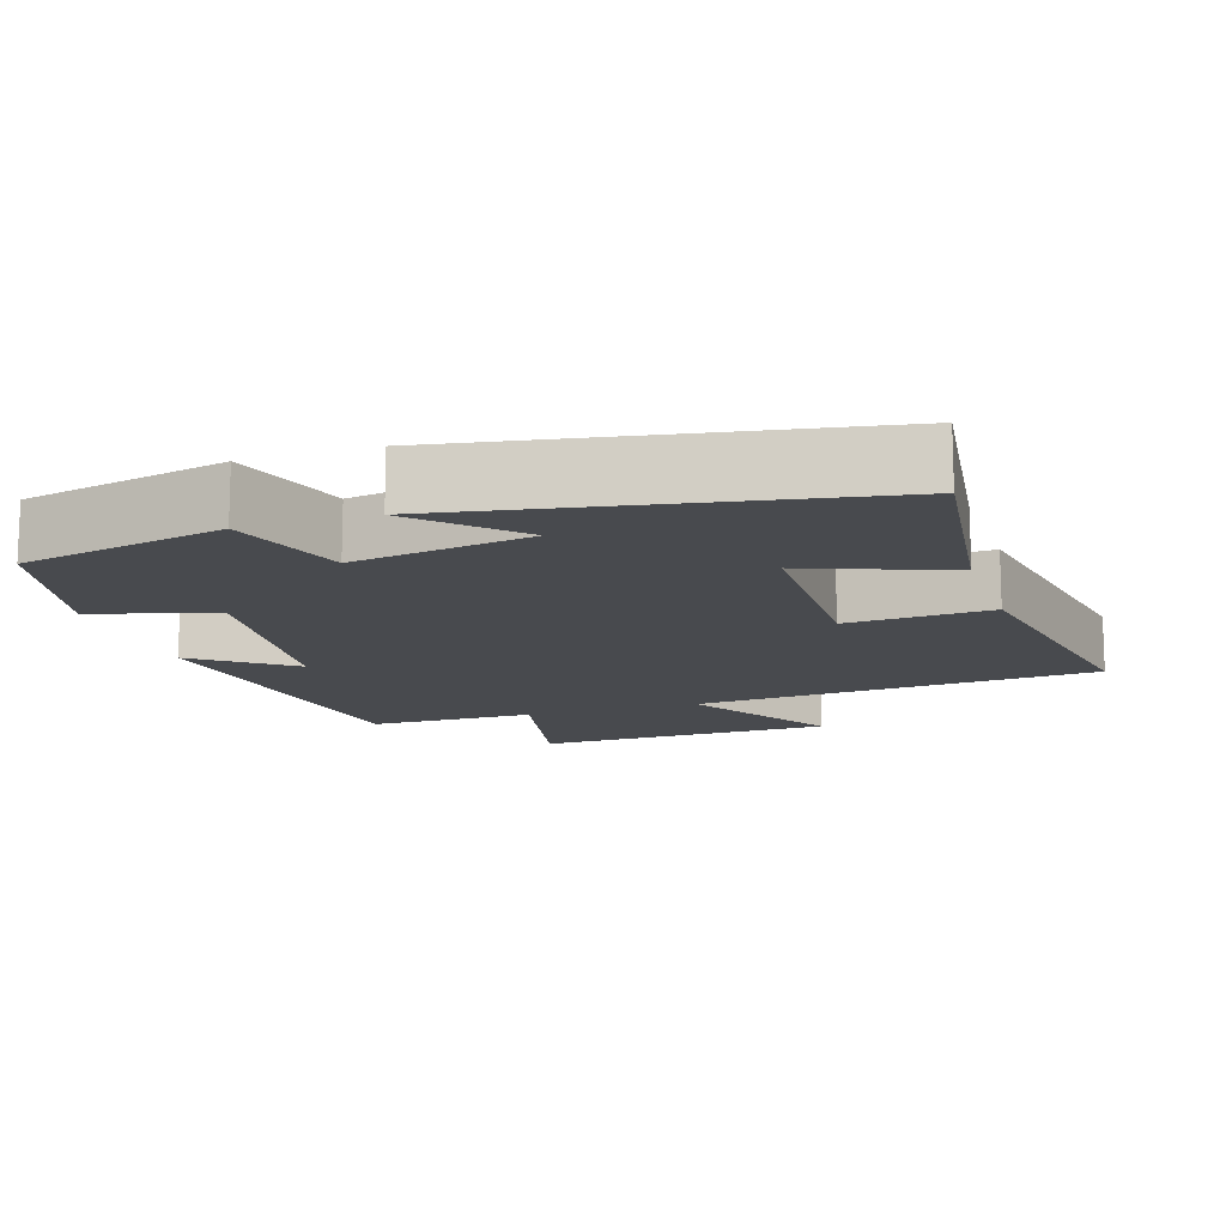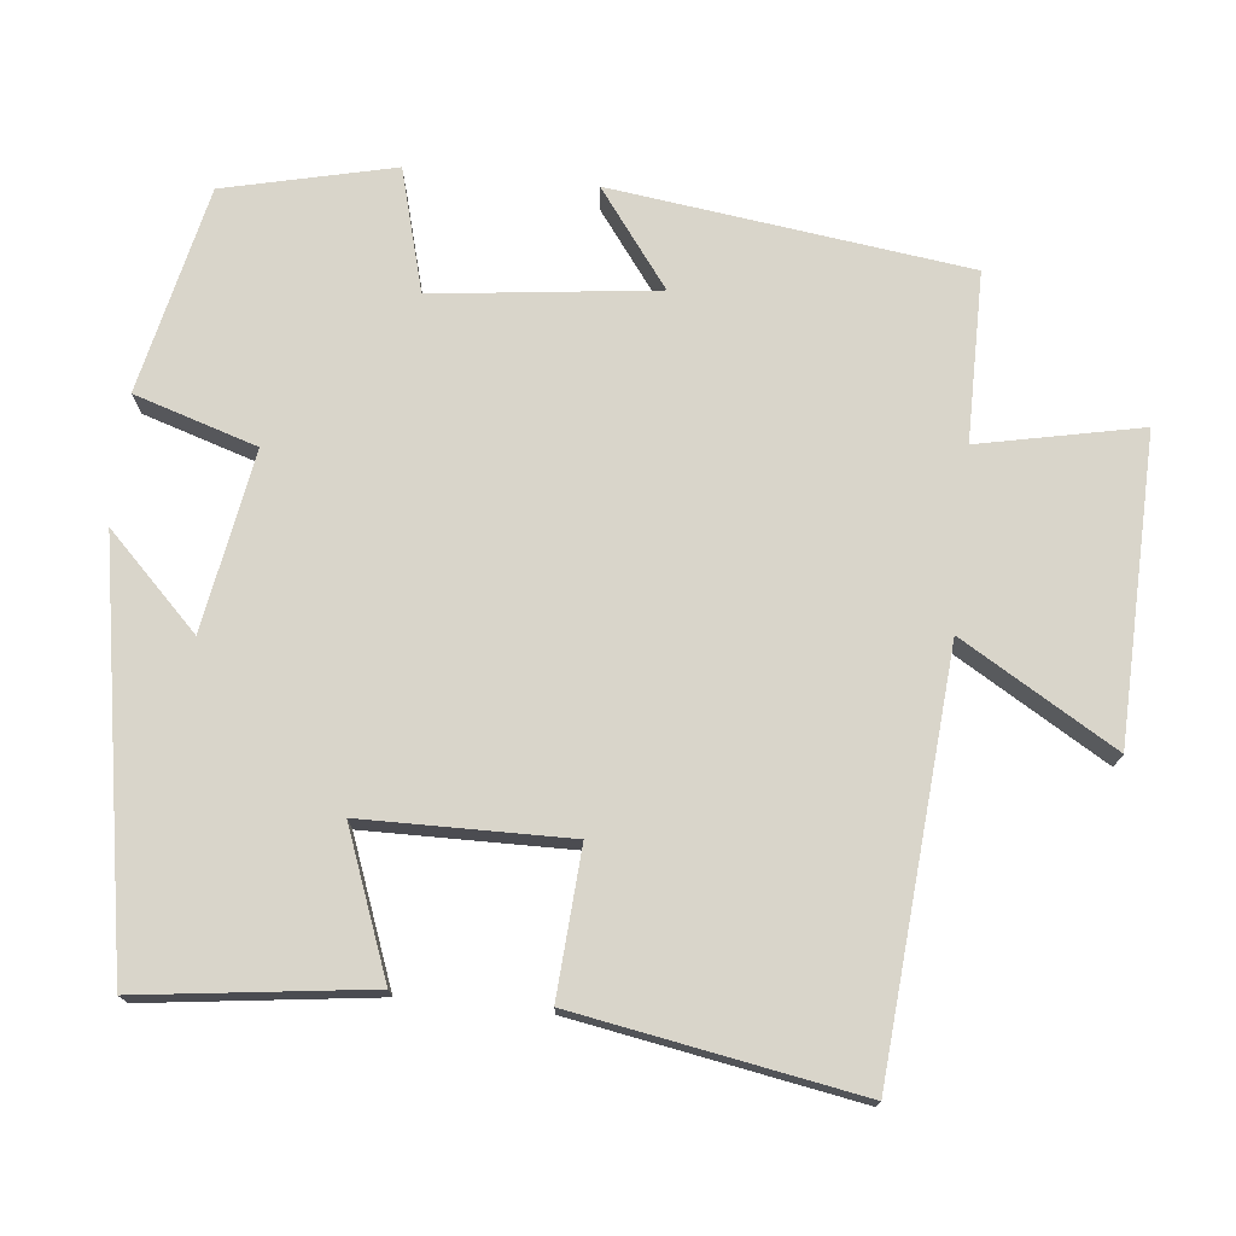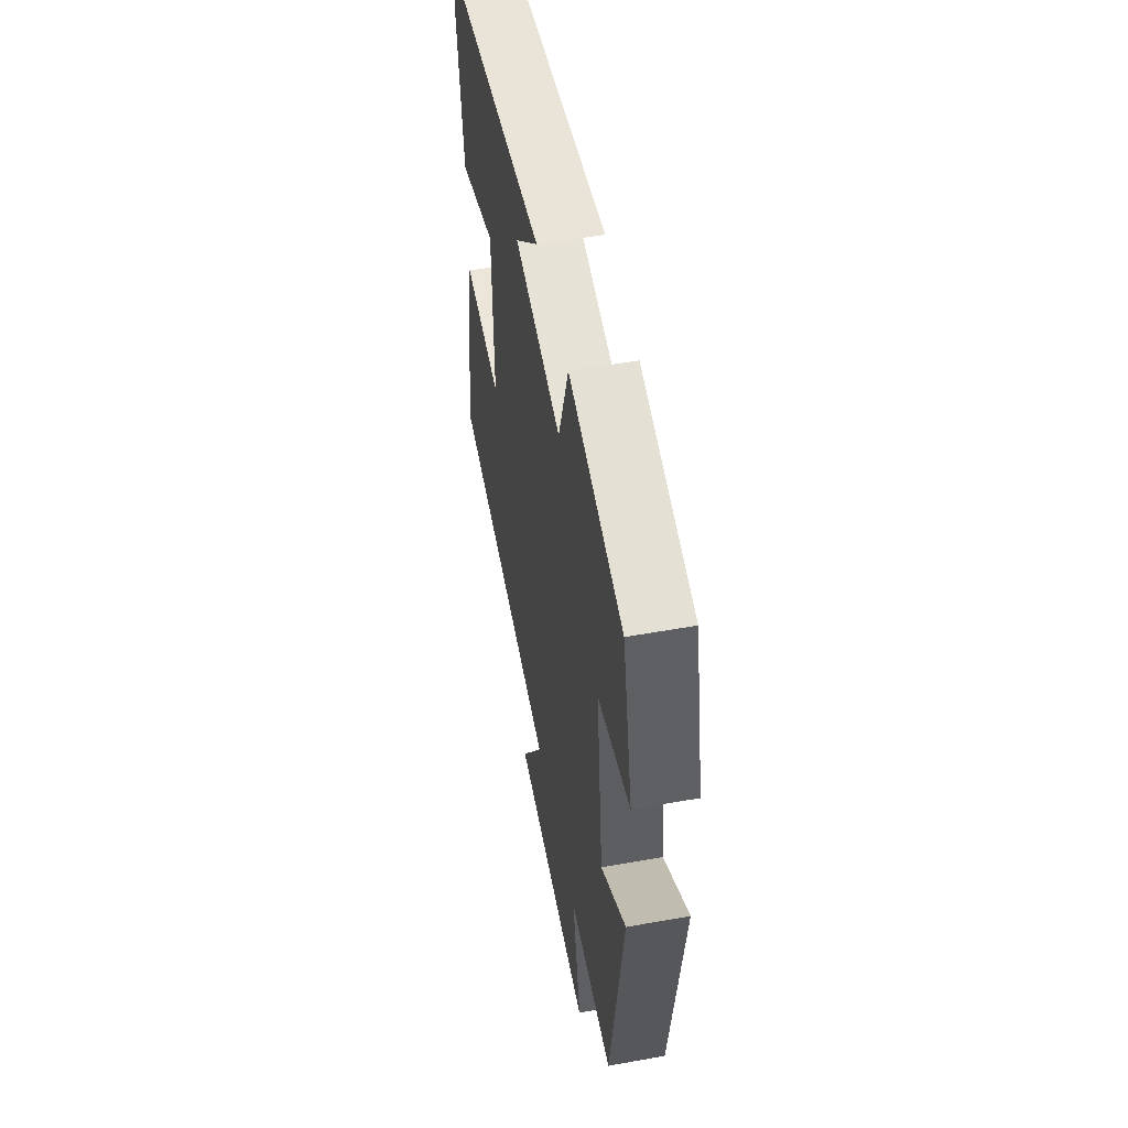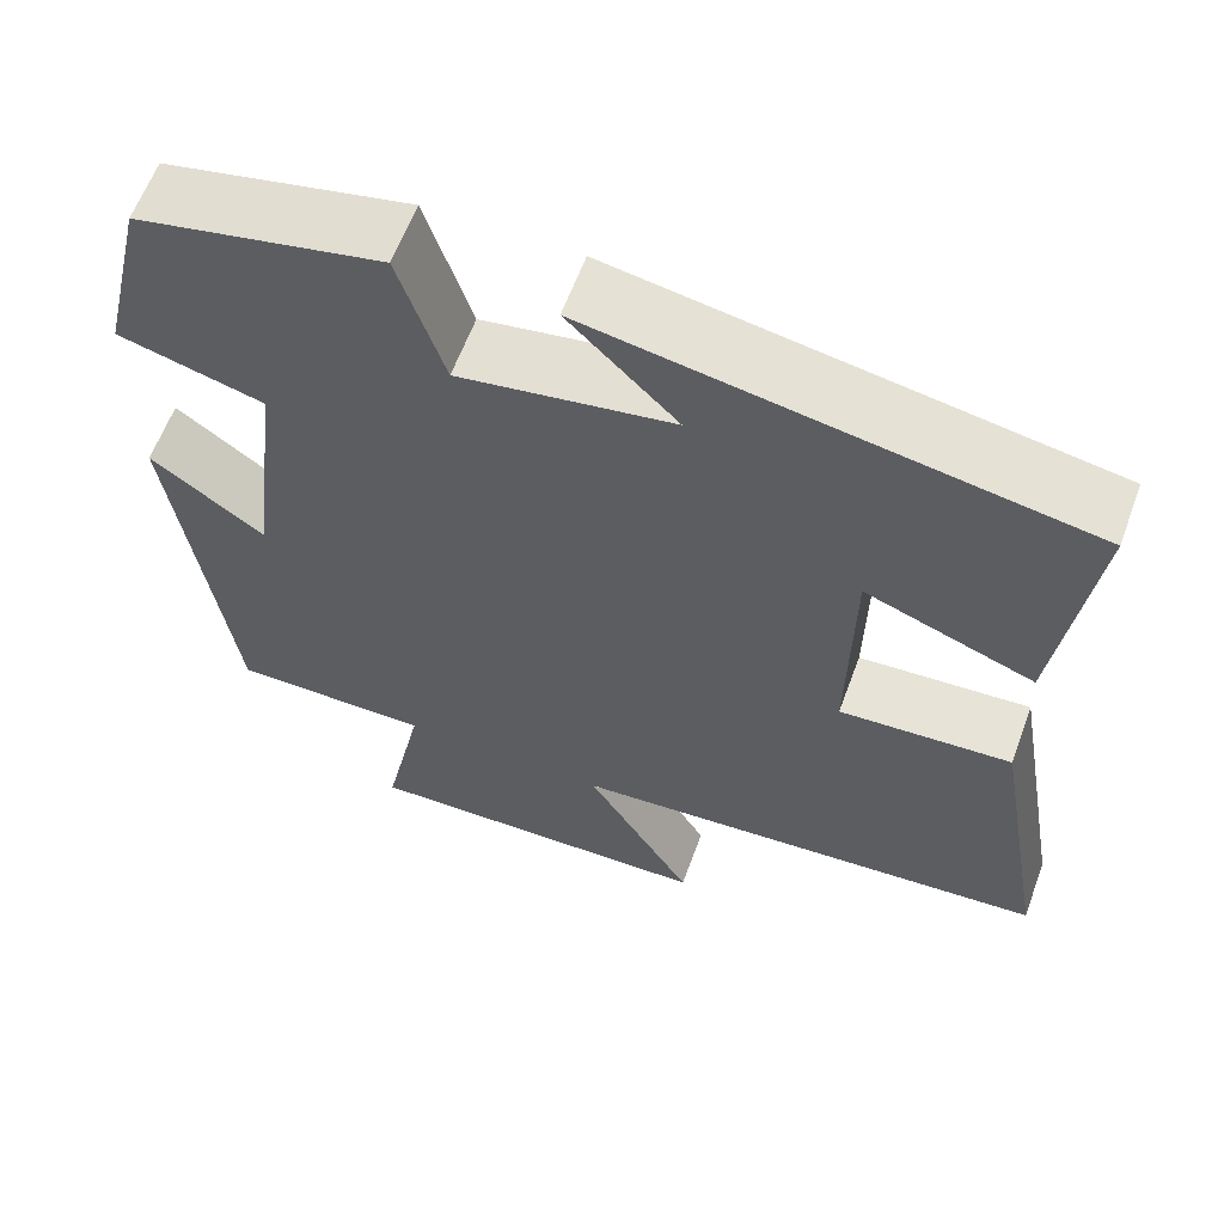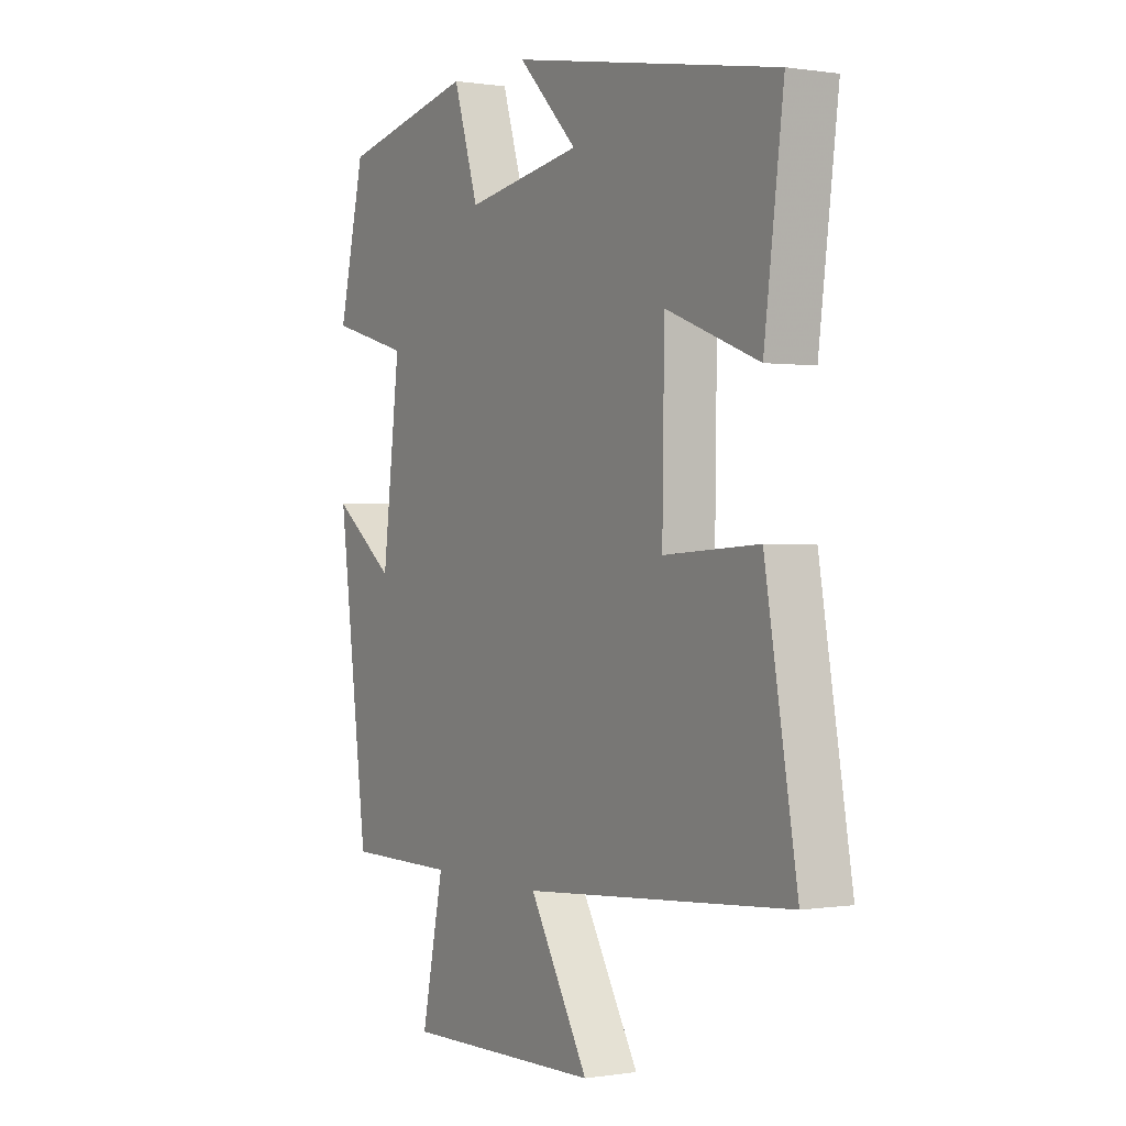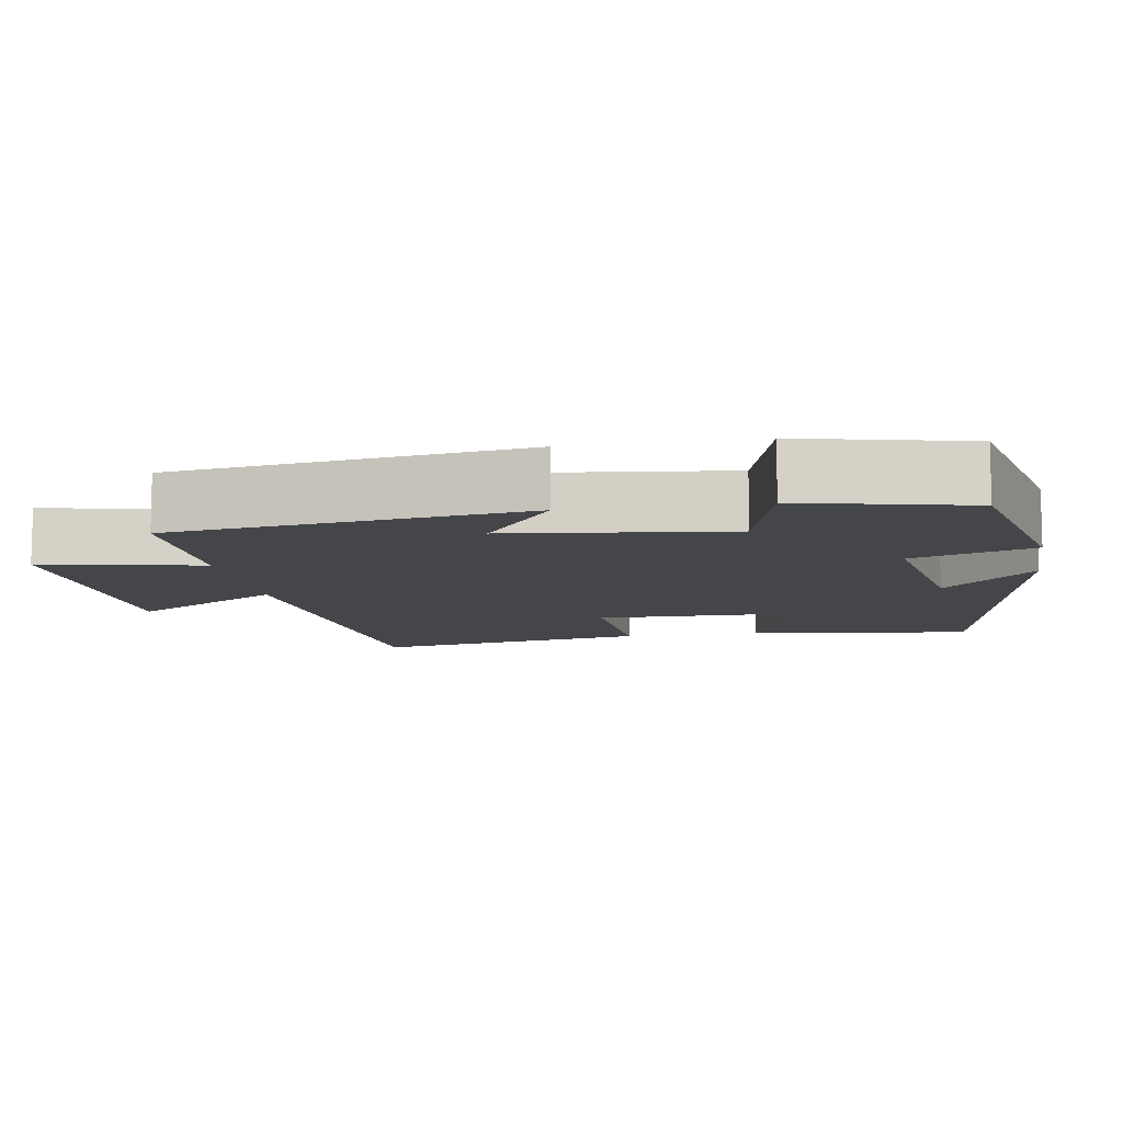
<metadata>
{"format":"obj","ext":"obj","renderer":"f3d","projection":"perspective","resolution":1024,"background":"white","views":[{"elev":-13.3,"azim":18.0,"up":"+Y"},{"elev":74.4,"azim":96.1,"up":"+Y"},{"elev":54.2,"azim":-100.8,"up":"+Z"},{"elev":61.6,"azim":20.2,"up":"+Z"},{"elev":0.3,"azim":59.4,"up":"+Z"},{"elev":-9.6,"azim":-80.3,"up":"+Y"}]}
</metadata>
<code>
v -0.447 0.07 0.44
v -0.173 0.07 0.5
v -0.122 0.07 0.338
v 0.116 0.07 0.378
v -0.005 0.07 0.5
v 0.539 0.07 0.404
v 0.5 0.07 0.103
v 0.311 0.07 0.175
v 0.307 0.07 -0.097
v 0.5 0.07 -0.085
v 0.565 0.07 -0.458
v 0.021 0.07 -0.5
v 0.142 0.07 -0.704
v -0.26 0.07 -0.714
v -0.215 0.07 -0.5
v -0.439 0.07 -0.499
v -0.5 0.07 -0.028
v -0.373 0.07 -0.123
v -0.337 0.07 0.171
v -0.5 0.07 0.216
v -0.447 0 0.44
v -0.173 0 0.5
v -0.122 0 0.338
v 0.116 0 0.378
v -0.005 0 0.5
v 0.539 0 0.404
v 0.5 0 0.103
v 0.311 0 0.175
v 0.307 0 -0.097
v 0.5 0 -0.085
v 0.565 0 -0.458
v 0.021 0 -0.5
v 0.142 0 -0.704
v -0.26 0 -0.714
v -0.215 0 -0.5
v -0.439 0 -0.499
v -0.5 0 -0.028
v -0.373 0 -0.123
v -0.337 0 0.171
v -0.5 0 0.216
f 19 20 1 2
f 18 19 2 3
f 15 16 17 18
f 15 18 3 4
f 12 13 14 15
f 12 15 4
f 9 10 11 12
f 8 9 12 4
f 7 8 4
f 4 5 6 7
f 22 21 40 39
f 23 22 39 38
f 38 37 36 35
f 24 23 38 35
f 35 34 33 32
f 24 35 32
f 32 31 30 29
f 24 32 29 28
f 24 28 27
f 27 26 25 24
f 1 21 22 2
f 2 22 23 3
f 3 23 24 4
f 4 24 25 5
f 5 25 26 6
f 6 26 27 7
f 7 27 28 8
f 8 28 29 9
f 9 29 30 10
f 10 30 31 11
f 11 31 32 12
f 12 32 33 13
f 13 33 34 14
f 14 34 35 15
f 15 35 36 16
f 16 36 37 17
f 17 37 38 18
f 18 38 39 19
f 19 39 40 20
f 20 40 21 1

</code>
